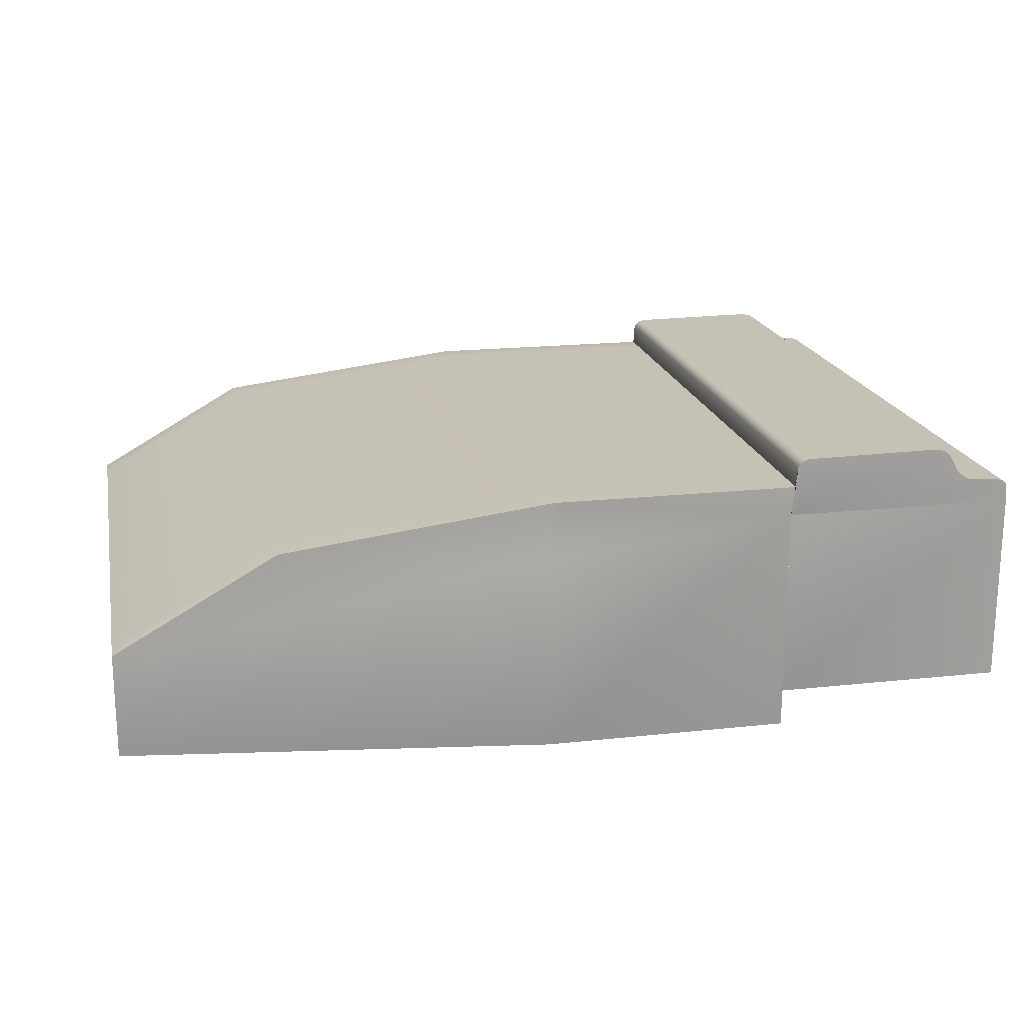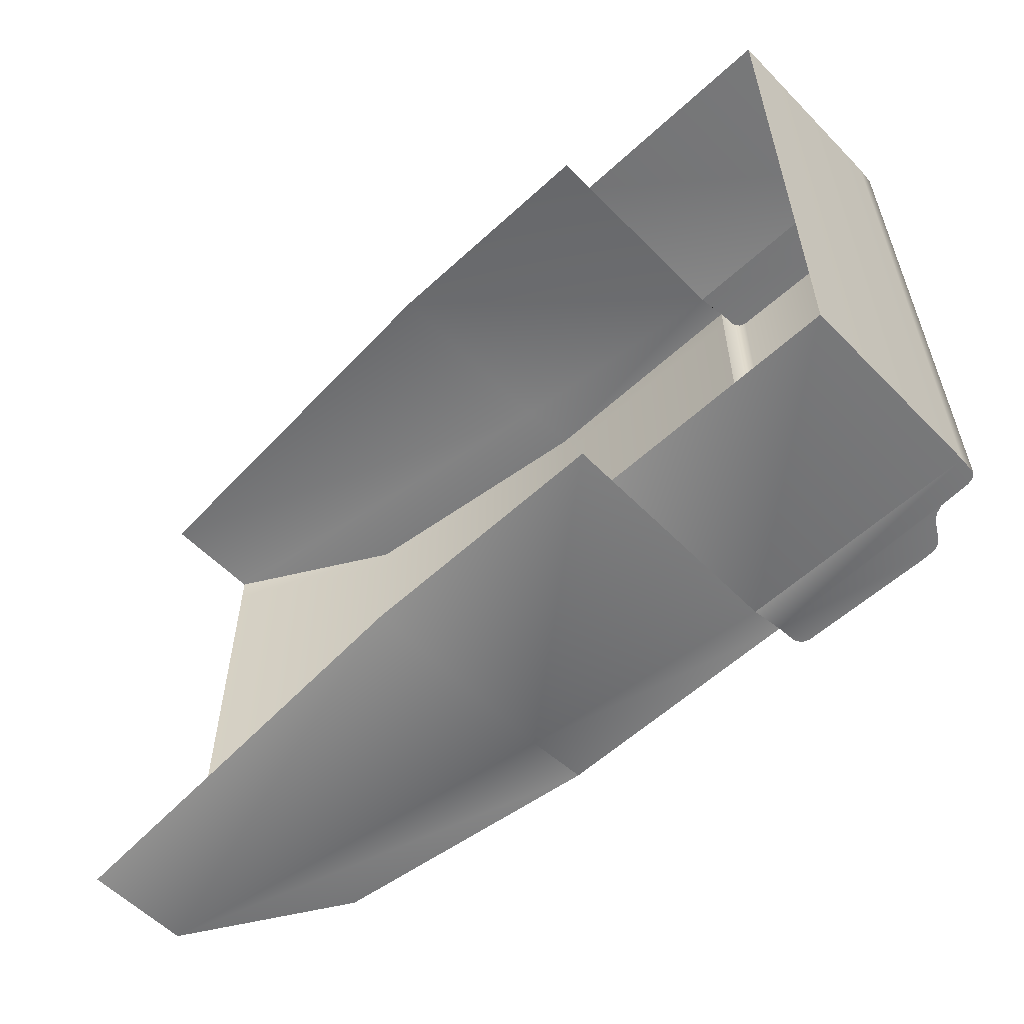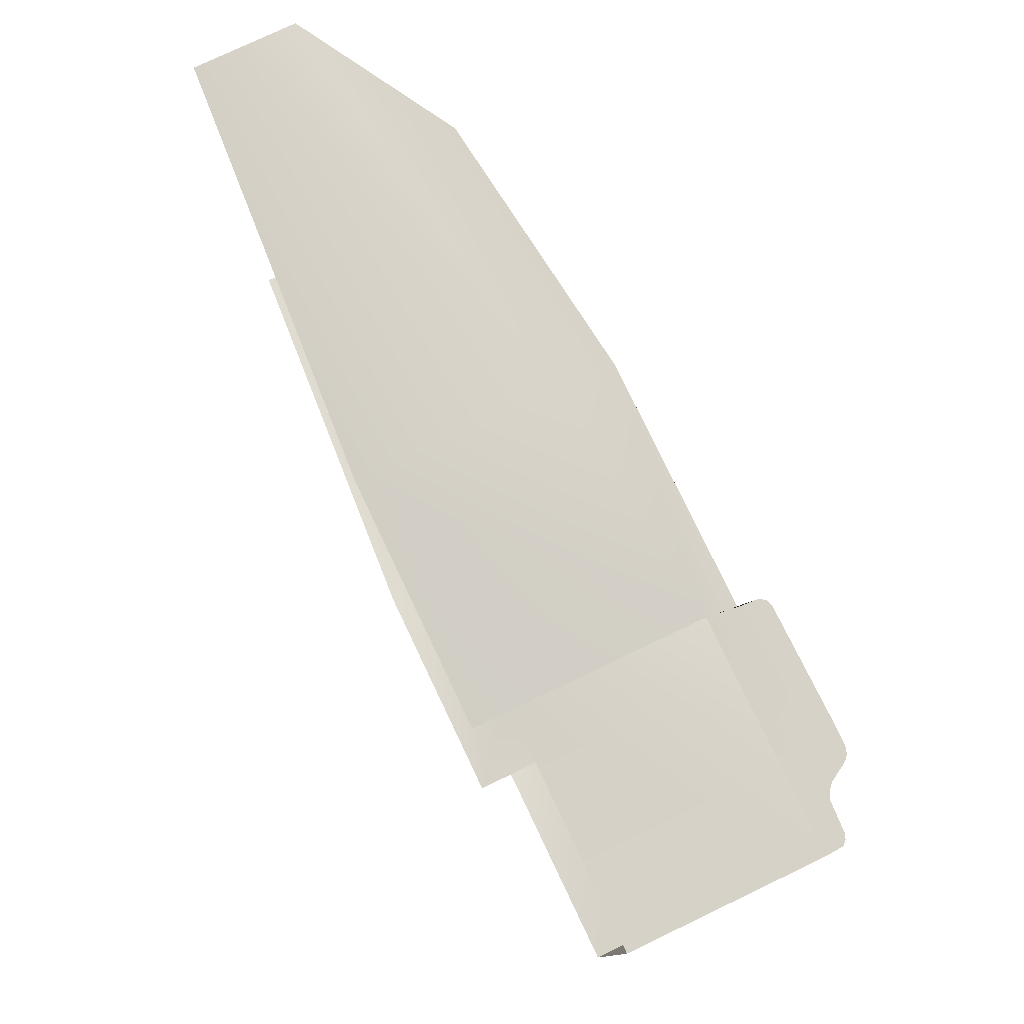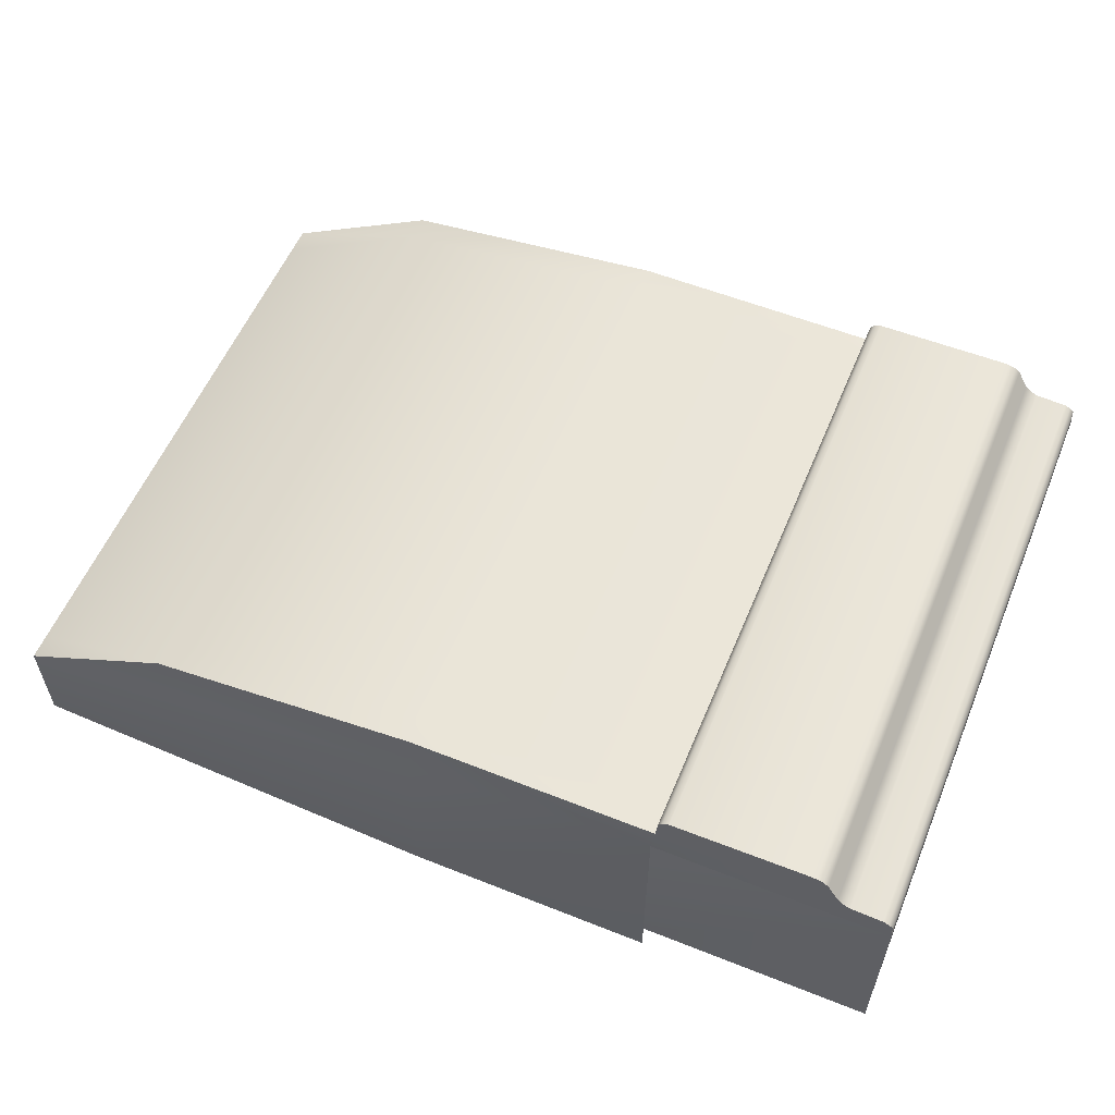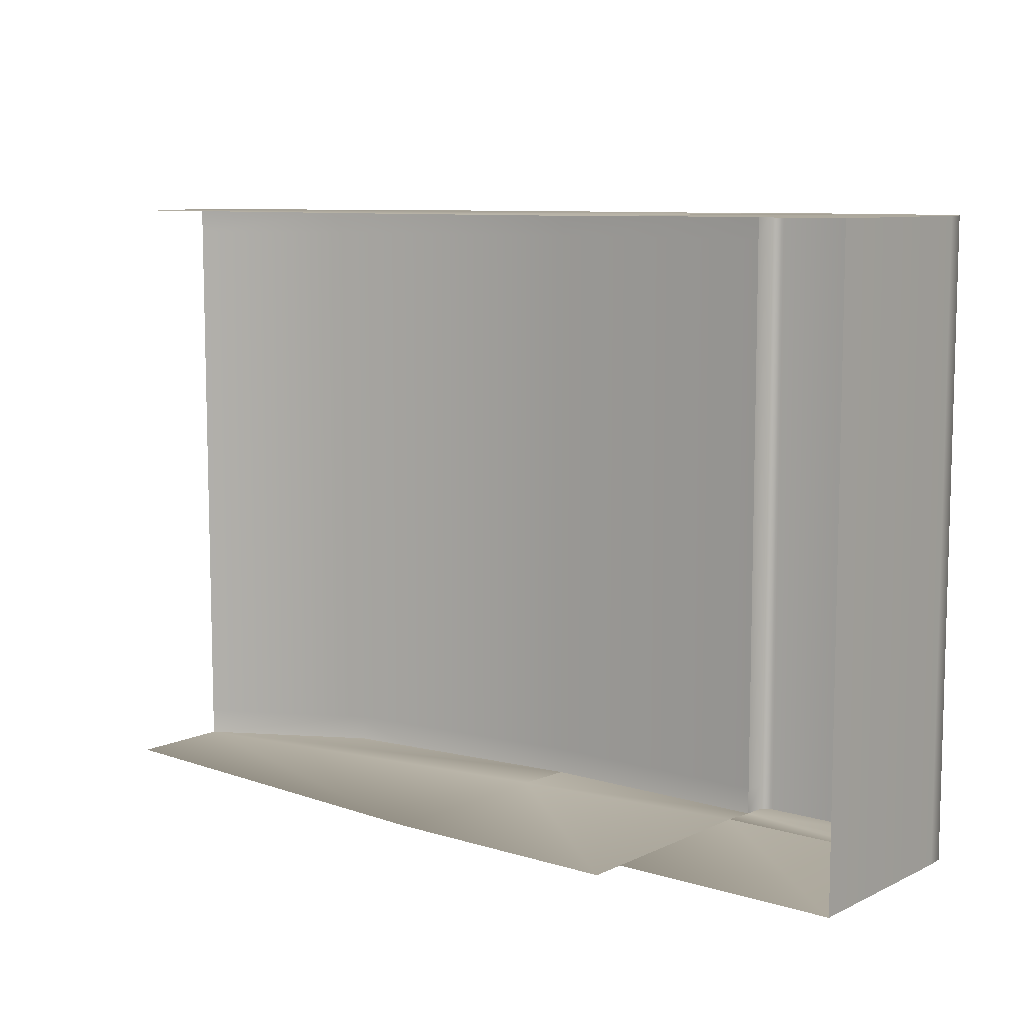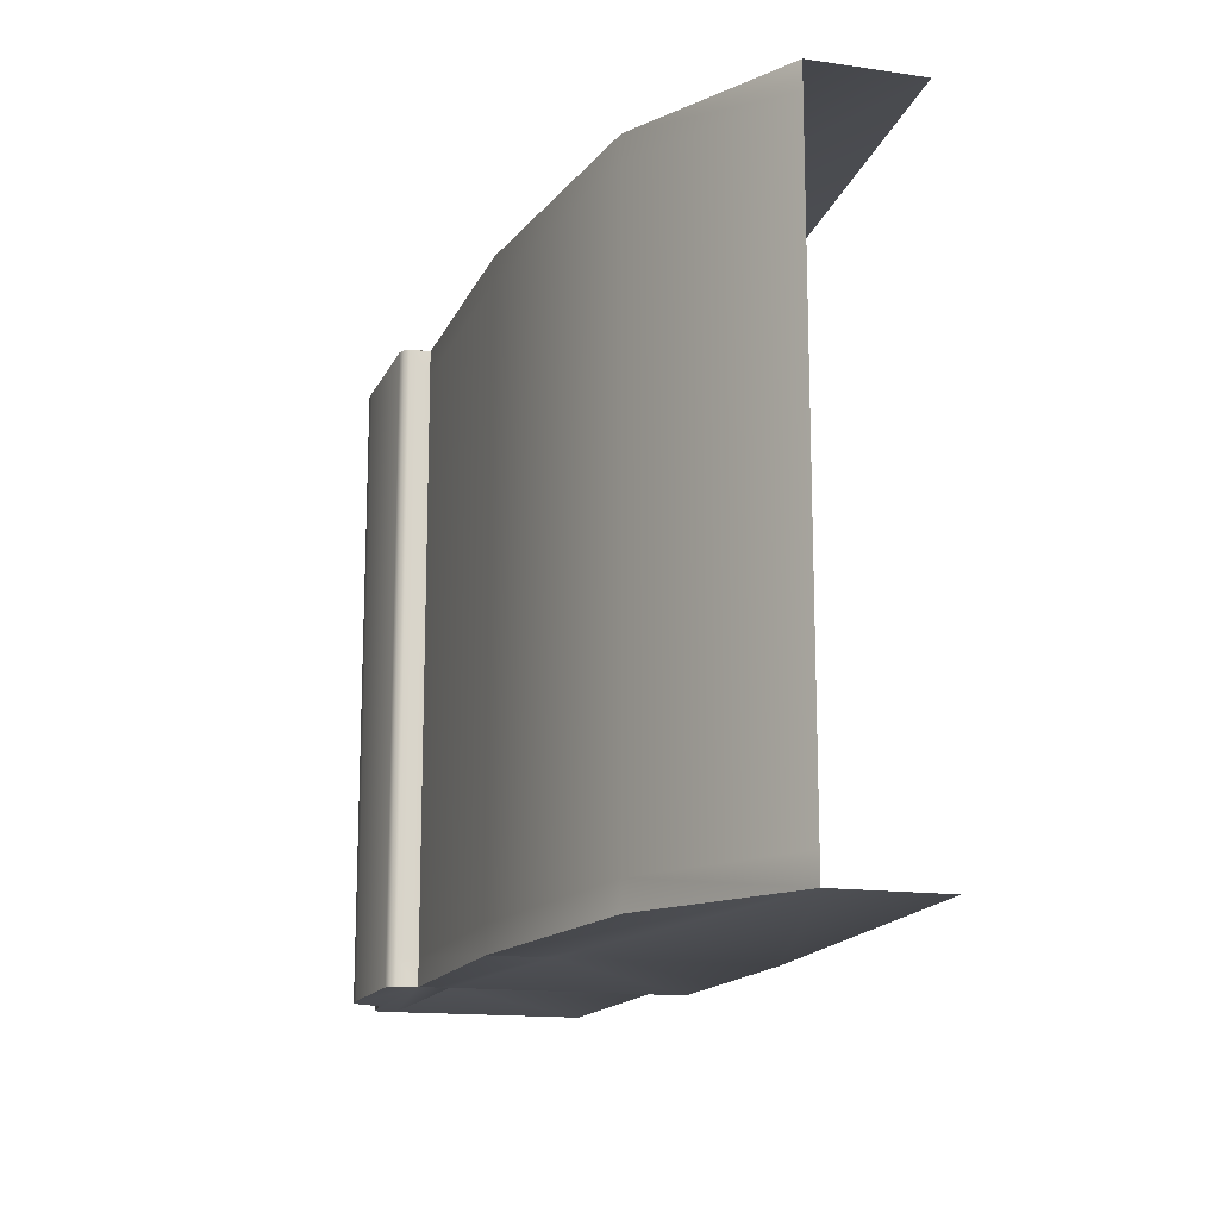
<metadata>
{"format":"obj","ext":"obj","renderer":"f3d","projection":"perspective","resolution":1024,"background":"white","views":[{"elev":18.8,"azim":-11.7,"up":"+Y"},{"elev":-57.5,"azim":43.7,"up":"+Z"},{"elev":77.7,"azim":64.5,"up":"+Z"},{"elev":57.1,"azim":22.5,"up":"+Y"},{"elev":8.9,"azim":39.1,"up":"+Z"},{"elev":-14.9,"azim":-107.2,"up":"+Z"}]}
</metadata>
<code>
o concrete_barrier_simple
v -23.62 -0.2054 42.97
v 8.465 -0.2054 42.97
v -23.62 -0.2054 39.37
v 8.465 -0.2054 39.37
v -23.62 -0.2054 -39.37
v 8.465 -0.2054 -39.37
v -23.62 -0.2054 -43.07
v 8.465 -0.2054 -43.07
v -23.09 3.855 -39.37
v -23.09 3.855 39.37
v -23.09 3.855 42.97
v -23.09 3.855 -43.07
v 2.692 3.289 42.97
v 0.9265 4.477 42.97
v 1.728 3.762 42.97
v 2.692 3.289 39.37
v 0.9265 4.477 39.37
v 1.728 3.762 39.37
v 2.692 3.289 -39.37
v 0.9265 4.477 -39.37
v 1.728 3.762 -39.37
v 0.9265 4.477 -43.07
v 2.692 3.289 -43.07
v 1.728 3.762 -43.07
v 8.3 2.236 -39.37
v 6.936 3.067 -39.37
v 7.707 2.797 -39.37
v 6.936 3.067 -43.07
v 8.3 2.236 -43.07
v 7.707 2.797 -43.07
v 8.3 2.236 42.97
v 6.936 3.067 42.97
v 7.707 2.797 42.97
v 8.3 2.236 39.37
v 6.936 3.067 39.37
v 7.707 2.797 39.37
v -21.45 7.774 42.97
v -22.9 6.659 42.97
v -22.34 7.428 42.97
v -0.5789 7.012 42.97
v -2.268 7.927 42.97
v -1.31 7.679 42.97
v -21.45 7.774 39.37
v -22.9 6.659 39.37
v -22.34 7.428 39.37
v -0.5789 7.012 39.37
v -2.268 7.927 39.37
v -1.31 7.679 39.37
v -21.45 7.774 -39.37
v -22.9 6.659 -39.37
v -22.34 7.428 -39.37
v -0.5789 7.012 -39.37
v -2.268 7.927 -39.37
v -1.31 7.679 -39.37
v -22.9 6.659 -43.07
v -21.45 7.774 -43.07
v -22.34 7.428 -43.07
v -2.268 7.927 -43.07
v -0.5789 7.012 -43.07
v -1.31 7.679 -43.07
v -4.283 7.992 42.97
v -4.283 7.992 39.37
v -4.283 7.992 -39.37
v -4.283 7.992 -43.07
v -23.62 -31.95 -43.07
v -57.87 -4.044 -43.07
v -23.62 -31.95 42.97
v -57.87 -4.044 42.97
v -57.34 3.855 -39.37
v -57.34 3.855 39.37
v -57.34 3.855 42.97
v -57.34 3.855 -43.07
v -117 -13.41 -39.37
v -117 -13.41 -43.07
v -117 -13.41 39.37
v -117 -13.41 42.97
v -94.77 -0.8019 -39.37
v -94.77 -0.8019 39.37
v -94.77 -0.8019 42.97
v -94.77 -0.8019 -43.07
v -57.87 -31.95 -43.07
v -57.87 -31.95 42.97
v -117 -27.92 -43.07
v -117 -27.92 42.97
v -23.62 -26.79 42.97
v 8.465 -26.79 42.97
v 8.465 -26.79 39.37
v 8.465 -26.79 -39.37
v -23.62 -26.79 -43.07
v 8.465 -26.79 -43.07
f 10 11 38 44
f 9 10 44 50
f 2 4 34 31
f 12 9 50 55
f 35 26 19 16
f 32 35 16 13
f 26 28 23 19
f 4 6 25 34
f 46 17 20 52
f 40 14 17 46
f 63 53 58 64
f 52 20 22 59
f 13 16 18 15
f 15 18 17 14
f 16 19 21 18
f 18 21 20 17
f 19 23 24 21
f 21 24 22 20
f 62 47 53 63
f 31 34 36 33
f 33 36 35 32
f 26 35 36 27
f 27 36 34 25
f 25 29 30 27
f 27 30 28 26
f 6 8 29 25
f 37 43 45 39
f 39 45 44 38
f 40 46 48 42
f 42 48 47 41
f 43 49 51 45
f 45 51 50 44
f 46 52 54 48
f 48 54 53 47
f 49 56 57 51
f 51 57 55 50
f 52 59 60 54
f 54 60 58 53
f 61 41 47 62
f 37 61 62 43
f 43 62 63 49
f 49 63 64 56
f 1 2 31 33 32 13 15 14 40 42 41 61 37 39 38 11
f 12 55 57 56 64 58 60 59 22 24 23 28 30 29 8 7
f 2 1 85 86
f 8 6 88 90
f 4 2 86 87
f 7 8 90 89
f 6 4 87 88
f 10 9 69 70
f 9 12 72 69
f 74 66 81 83
f 72 66 74 80
f 71 70 78 79
f 1 11 71 68
f 11 10 70 71
f 12 7 66 72
f 66 7 65 81
f 74 73 77 80
f 73 75 78 77
f 75 76 79 78
f 1 68 82 67
f 68 76 84 82
f 69 72 80 77
f 70 69 77 78
f 68 71 79 76
l 5 7
l 1 3

</code>
